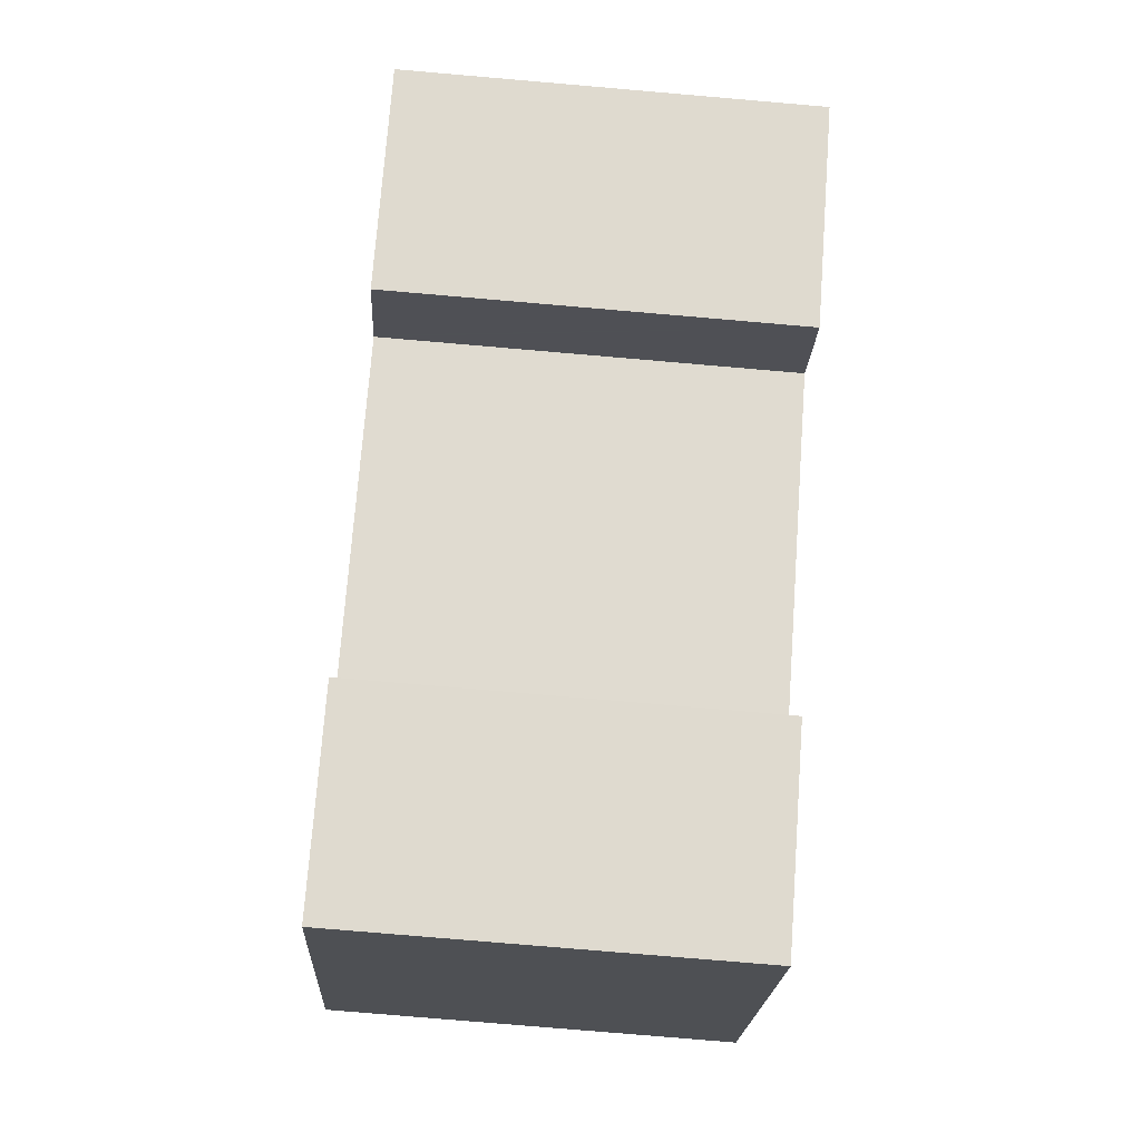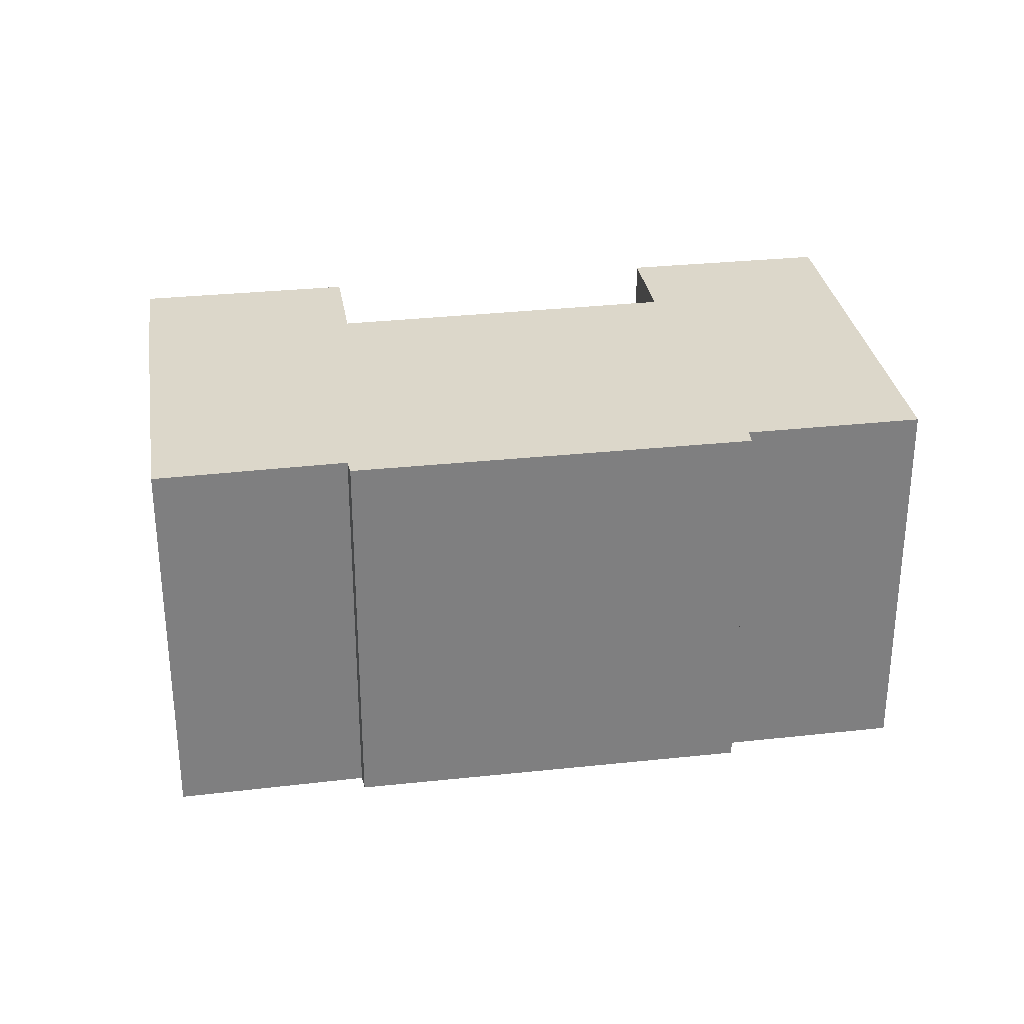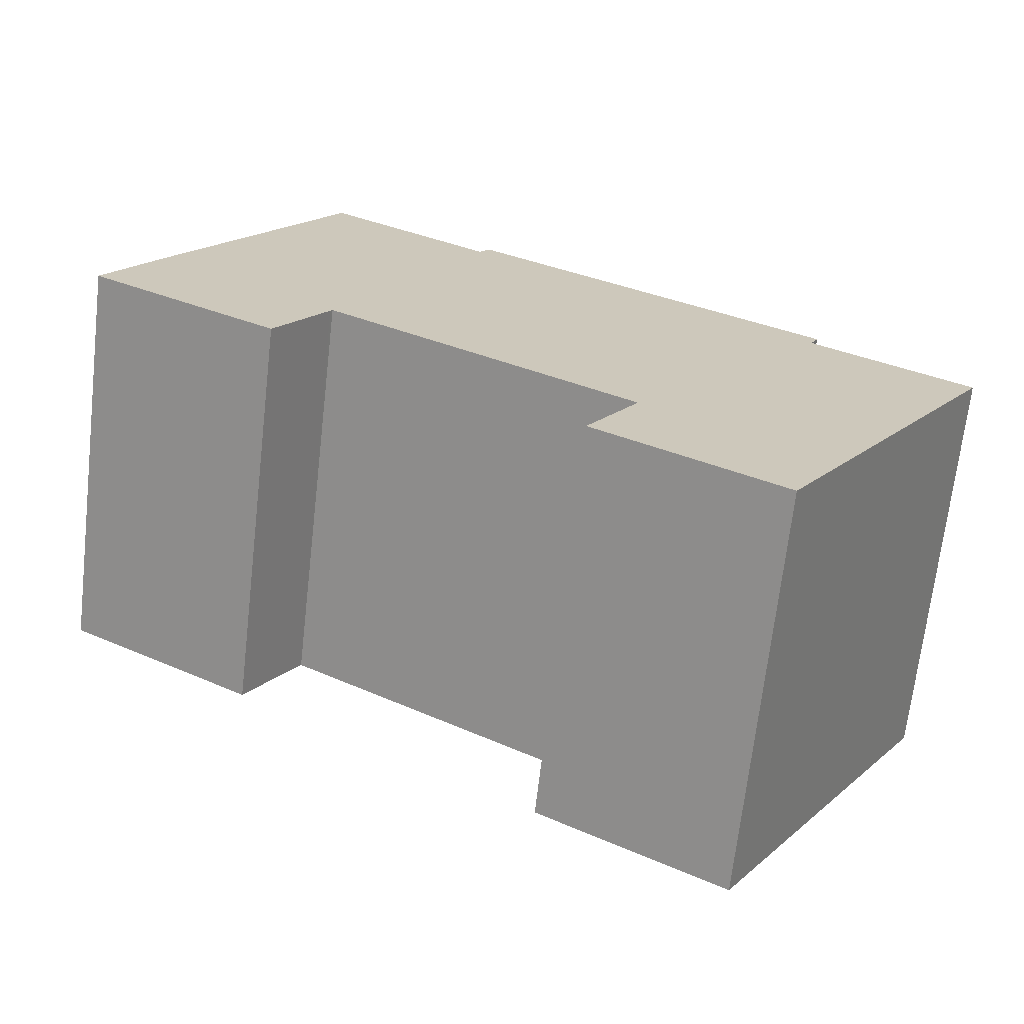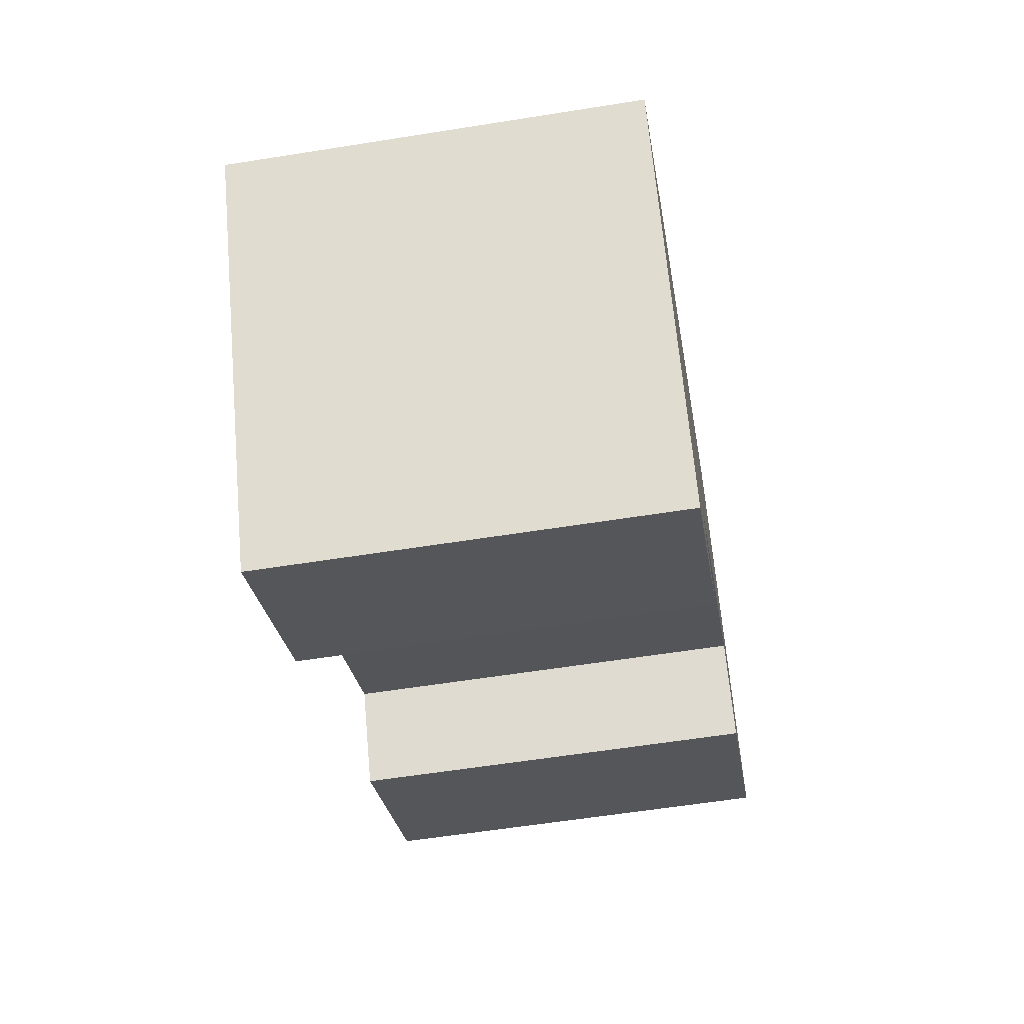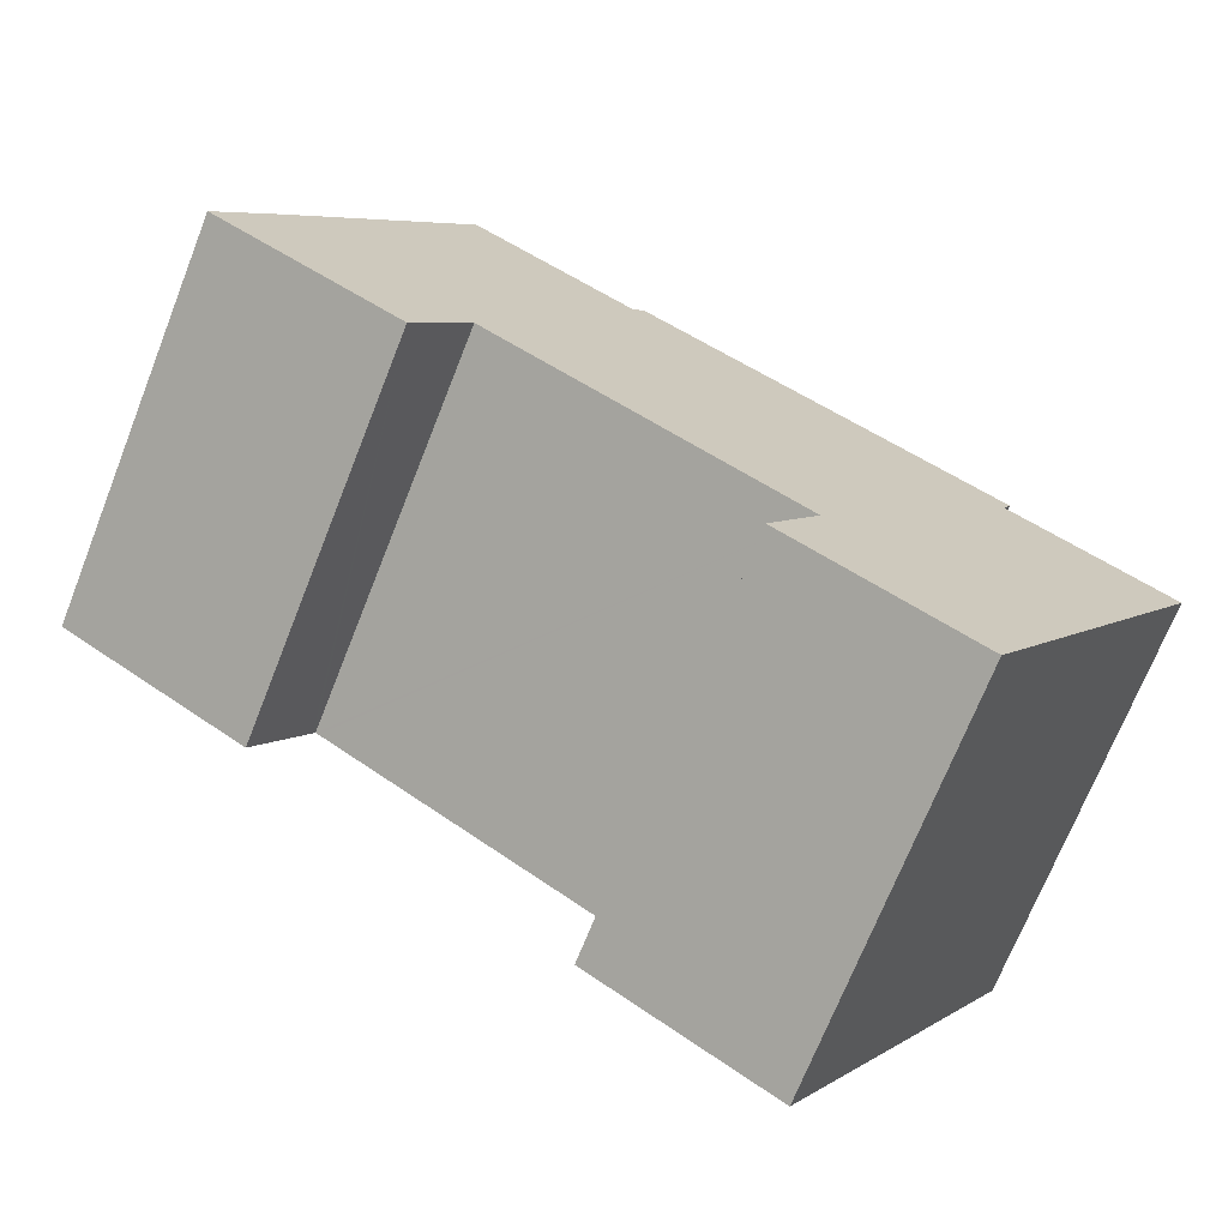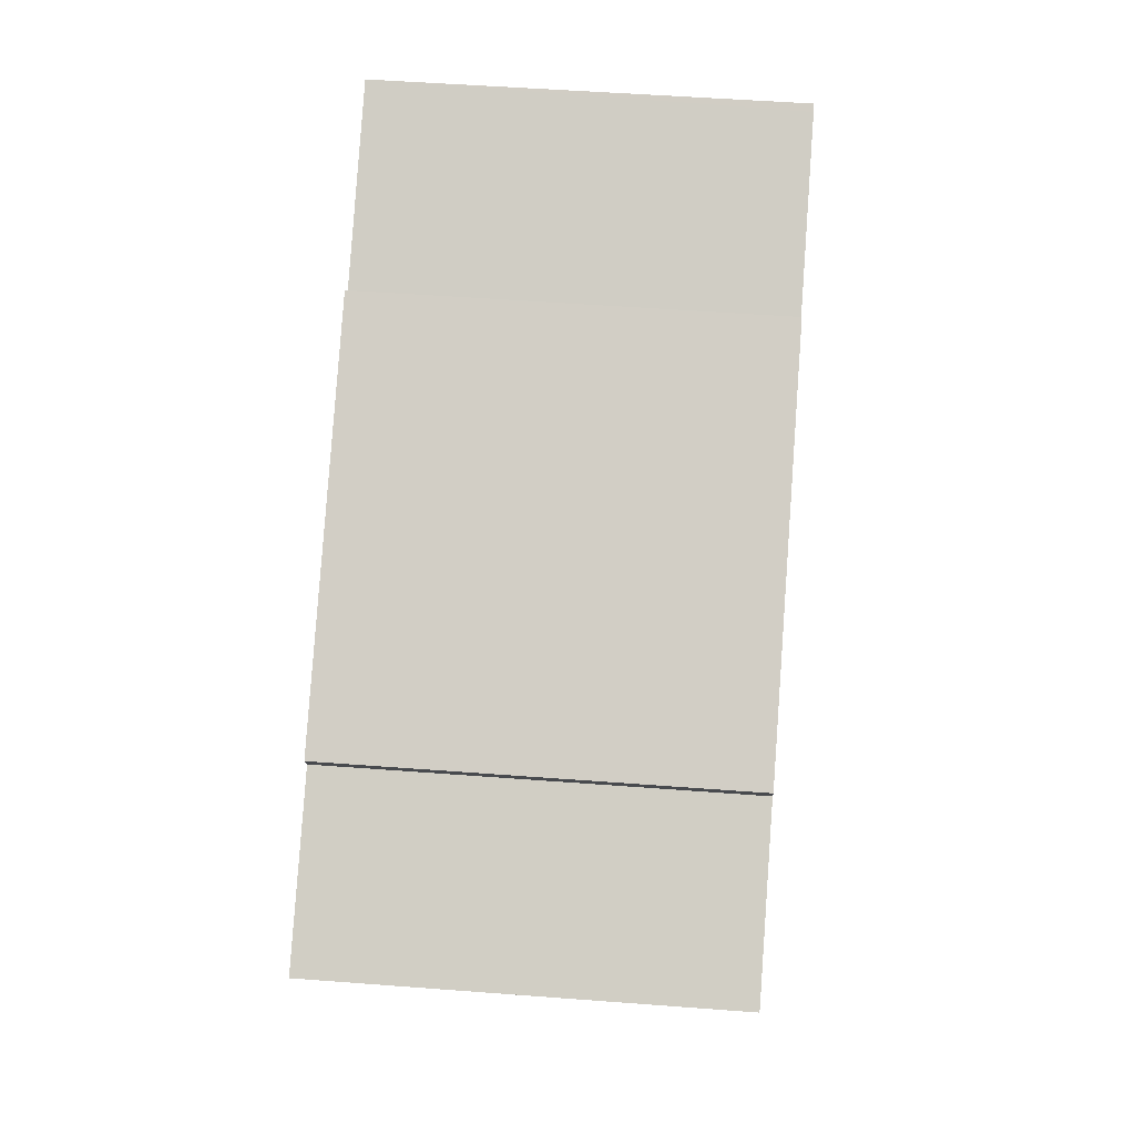
<metadata>
{"format":"obj","ext":"obj","renderer":"f3d","projection":"perspective","resolution":1024,"background":"white","views":[{"elev":-77.1,"azim":-94.9,"up":"+Z"},{"elev":30.7,"azim":23.0,"up":"+Y"},{"elev":-68.6,"azim":-6.5,"up":"+Z"},{"elev":-57.3,"azim":99.5,"up":"+Z"},{"elev":-71.0,"azim":-21.6,"up":"+Z"},{"elev":49.9,"azim":94.8,"up":"+Z"}]}
</metadata>
<code>
v  7.473 12.94 11.7
v  4.587 12.94 7.516
v  7.265 12.94 11.83
v  4.042 12.94 6.638
v  1.822 12.94 3.062
v  1.64 12.94 2.756
v  0 12.94 7.925e-16
v  6.095 12.94 -3.765
v  12.6 12.94 8.389
v  12.93 12.94 8.849
v  13.71 12.94 8.367
v  7.776 12.94 -1.096
v  7.847 12.94 -0.984
v  23.44 12.94 2.341
v  7.934 12.94 -1.039
v  17.57 12.94 -7.146
v  24.31 12.94 1.804
v  17.65 12.94 -7.193
v  17.6 12.94 -7.265
v  15.97 12.94 -9.891
v  24.05 12.94 1.291
v  21.82 12.94 -13.51
v  29.03 12.94 -1.839
v  23.42 12.94 -10.92
v  6.095 2.305e-16 -3.765
v  0 0 0
v  21.82 8.269e-16 -13.51
v  15.97 6.056e-16 -9.891
v  17.65 4.404e-16 -7.193
v  17.57 4.376e-16 -7.146
v  7.934 6.362e-17 -1.039
v  7.847 6.025e-17 -0.984
v  1.822 -1.875e-16 3.062
v  1.64 -1.688e-16 2.756
v  4.587 -4.602e-16 7.516
v  7.265 -7.243e-16 11.83
v  4.042 -4.065e-16 6.638
v  12.6 -5.137e-16 8.389
v  12.93 -5.418e-16 8.849
v  17.6 4.449e-16 -7.265
v  7.473 -7.161e-16 11.7
v  13.71 -5.123e-16 8.367
v  24.31 -1.105e-16 1.804
v  23.44 -1.433e-16 2.341
v  24.05 -7.905e-17 1.291
v  29.03 1.126e-16 -1.839
v  23.42 6.685e-16 -10.92
v  7.776 6.711e-17 -1.096
g defaultobject
f 1 2 3
f 2 1 4
f 4 1 5
f 5 1 6
f 6 1 7
f 7 1 8
f 8 1 9
f 8 9 10
f 8 10 11
f 8 11 12
f 12 11 13
f 13 11 14
f 13 14 15
f 15 14 16
f 16 14 17
f 16 17 18
f 18 17 19
f 19 17 20
f 20 17 21
f 20 21 22
f 22 21 23
f 22 23 24
f 25 7 8
f 7 25 26
f 27 20 22
f 20 27 28
f 29 16 18
f 16 29 15
f 15 29 13
f 13 29 30
f 13 30 31
f 13 31 32
f 26 6 7
f 6 26 5
f 5 26 33
f 33 26 34
f 33 4 5
f 4 33 2
f 2 33 3
f 3 33 35
f 3 35 36
f 35 33 37
f 38 10 9
f 10 38 39
f 28 19 20
f 19 28 18
f 18 28 29
f 29 28 40
f 36 1 3
f 1 36 9
f 9 36 38
f 38 36 41
f 39 11 10
f 11 39 14
f 14 39 17
f 17 39 42
f 17 42 43
f 43 42 44
f 45 23 21
f 23 45 46
f 43 21 17
f 21 43 45
f 46 24 23
f 24 46 22
f 22 46 27
f 27 46 47
f 12 25 8
f 25 12 13
f 25 13 48
f 48 13 32
f 47 28 27
f 28 47 46
f 28 46 45
f 28 45 40
f 40 45 29
f 29 45 30
f 30 45 31
f 31 45 43
f 31 43 44
f 31 44 42
f 31 42 32
f 39 38 42
f 48 26 25
f 26 48 32
f 26 32 42
f 26 42 38
f 26 38 41
f 26 41 34
f 34 41 33
f 33 41 37
f 37 41 35
f 35 41 36

</code>
